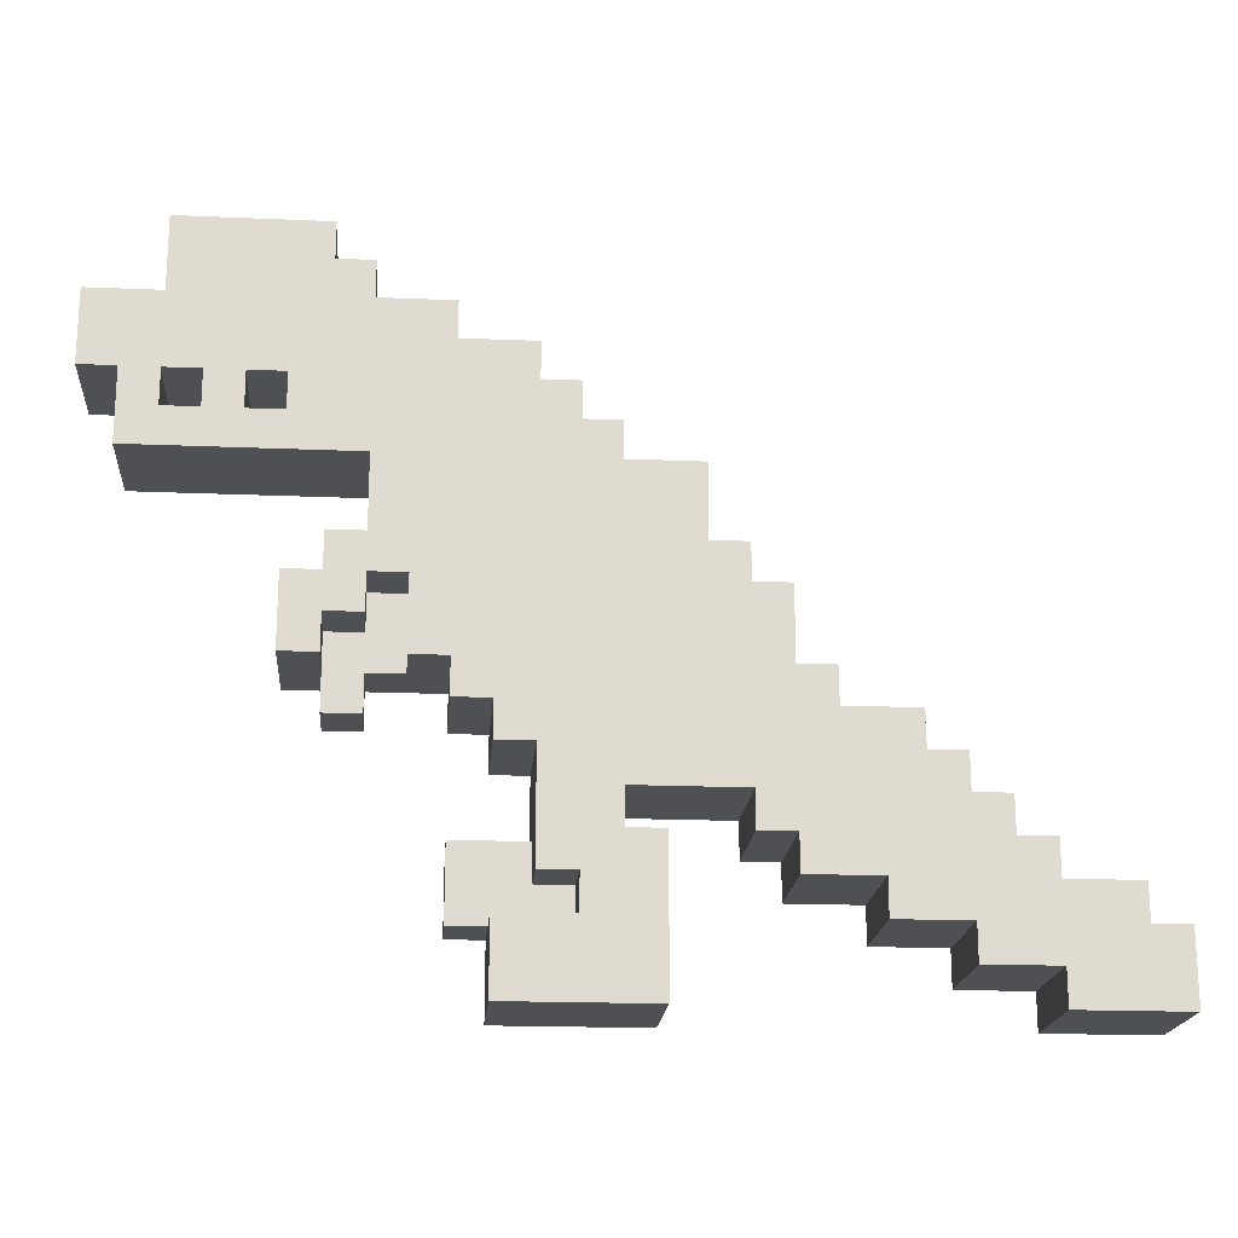
<metadata>
{"format":"obj","ext":"obj","renderer":"f3d","projection":"perspective","resolution":1024,"background":"white","views":[{"elev":-19.1,"azim":175.4,"up":"+Y"}]}
</metadata>
<code>
o 1
v 7.99 9.01 0
v 12 9.01 0
v 7.99 8 0
v 12 9.01 0
v 12 8 0
v 7.99 8 0
v 6.99 8.01 0
v 10 8.01 0
v 6.99 7 0
v 10 8.01 0
v 10 7 0
v 6.99 7 0
v 9.99 8.01 0
v 11 8.01 0
v 9.99 7 0
v 11 8.01 0
v 11 7 0
v 9.99 7 0
v 10.99 8.01 0
v 12 8.01 0
v 10.99 7 0
v 12 8.01 0
v 12 7 0
v 10.99 7 0
v 4.99 7.01 0
v 6 7.01 0
v 4.99 6 0
v 6 7.01 0
v 6 6 0
v 4.99 6 0
v 5.99 7.01 0
v 14 7.01 0
v 5.99 6 0
v 14 7.01 0
v 14 6 0
v 5.99 6 0
v 2.99 6.01 0
v 5 6.01 0
v 2.99 5 0
v 5 6.01 0
v 5 5 0
v 2.99 5 0
v 4.99 6.01 0
v 14 6.01 0
v 4.99 5 0
v 14 6.01 0
v 14 5 0
v 4.99 5 0
v 1.99 5.01 0
v 3 5.01 0
v 1.99 4 0
v 3 5.01 0
v 3 4 0
v 1.99 4 0
v 2.99 5.01 0
v 9 5.01 0
v 2.99 4 0
v 9 5.01 0
v 9 4 0
v 2.99 4 0
v 9.99 5.01 0
v 11 5.01 0
v 9.99 4 0
v 11 5.01 0
v 11 4 0
v 9.99 4 0
v 11.99 5.01 0
v 13 5.01 0
v 11.99 4 0
v 13 5.01 0
v 13 4 0
v 11.99 4 0
v 0.99 4.01 0
v 2 4.01 0
v 0.99 3 0
v 2 4.01 0
v 2 3 0
v 0.99 3 0
v 1.99 4.01 0
v 13 4.01 0
v 1.99 3 0
v 13 4.01 0
v 13 3 0
v 1.99 3 0
v -1.01 3.01 0
v 1 3.01 0
v -1.01 2 0
v 1 3.01 0
v 1 2 0
v -1.01 2 0
v 0.99 3.01 0
v 7 3.01 0
v 0.99 2 0
v 7 3.01 0
v 7 2 0
v 0.99 2 0
v -1.01 2.01 0
v 0 2.01 0
v -1.01 1 0
v 0 2.01 0
v 0 1 0
v -1.01 1 0
v -0.009995 2.01 0
v 7 2.01 0
v -0.009995 1 0
v 7 2.01 0
v 7 1 0
v -0.009995 1 0
v -2.01 1.01 0
v -1 1.01 0
v -2.01 0 0
v -1 1.01 0
v -1 0 0
v -2.01 0 0
v -1.01 1.01 0
v 8 1.01 0
v -1.01 0 0
v 8 1.01 0
v 8 0 0
v -1.01 0 0
v -3.01 0.009995 0
v -2 0.009995 0
v -3.01 -1 0
v -2 0.009995 0
v -2 -1 0
v -3.01 -1 0
v -2.01 0.009995 0
v 3 0.009995 0
v -2.01 -1 0
v 3 0.009995 0
v 3 -1 0
v -2.01 -1 0
v 2.99 0.009995 0
v 6 0.009995 0
v 2.99 -1 0
v 6 0.009995 0
v 6 -1 0
v 2.99 -1 0
v 5.99 0.009995 1.5
v 7 0.009995 1.5
v 5.99 -1 1.5
v 7 0.009995 1.5
v 7 -1 1.5
v 5.99 -1 1.5
v 6.99 0.009995 0
v 9 0.009995 0
v 6.99 -1 0
v 9 0.009995 0
v 9 -1 0
v 6.99 -1 0
v -3.01 -0.99 0
v -2 -0.99 0
v -3.01 -2 0
v -2 -0.99 0
v -2 -2 0
v -3.01 -2 0
v -2.01 -0.99 0
v 2 -0.99 0
v -2.01 -2 0
v 2 -0.99 0
v 2 -2 0
v -2.01 -2 0
v 1.99 -0.99 0
v 6 -0.99 0
v 1.99 -2 0
v 6 -0.99 0
v 6 -2 0
v 1.99 -2 0
v 5.99 -0.99 1.5
v 8 -0.99 1.5
v 5.99 -2 1.5
v 8 -0.99 1.5
v 8 -2 1.5
v 5.99 -2 1.5
v 7.99 -0.99 0
v 9 -0.99 0
v 7.99 -2 0
v 9 -0.99 0
v 9 -2 0
v 7.99 -2 0
v -4.01 -1.99 0
v -3 -1.99 0
v -4.01 -3 0
v -3 -1.99 0
v -3 -3 0
v -4.01 -3 0
v -3.01 -1.99 0
v 2 -1.99 0
v -3.01 -3 0
v 2 -1.99 0
v 2 -3 0
v -3.01 -3 0
v 1.99 -1.99 0
v 5 -1.99 0
v 1.99 -3 0
v 5 -1.99 0
v 5 -3 0
v 1.99 -3 0
v 6.99 -1.99 1.5
v 8 -1.99 1.5
v 6.99 -3 1.5
v 8 -1.99 1.5
v 8 -3 1.5
v 6.99 -3 1.5
v -6.01 -2.99 0
v -4 -2.99 0
v -6.01 -4 0
v -4 -2.99 0
v -4 -4 0
v -6.01 -4 0
v -4.01 -2.99 0
v 3 -2.99 0
v -4.01 -4 0
v 3 -2.99 0
v 3 -4 0
v -4.01 -4 0
v 2.99 -2.99 0
v 4 -2.99 0
v 2.99 -4 0
v 4 -2.99 0
v 4 -4 0
v 2.99 -4 0
v -7.01 -3.99 0
v -6 -3.99 0
v -7.01 -5 0
v -6 -3.99 0
v -6 -5 0
v -7.01 -5 0
v -6.01 -3.99 0
v 3 -3.99 0
v -6.01 -5 0
v 3 -3.99 0
v 3 -5 0
v -6.01 -5 0
v -8.01 -4.99 0
v -7 -4.99 0
v -8.01 -6 0
v -7 -4.99 0
v -7 -6 0
v -8.01 -6 0
v -7.01 -4.99 0
v -2 -4.99 0
v -7.01 -6 0
v -2 -4.99 0
v -2 -6 0
v -7.01 -6 0
v 0.99 -4.99 0
v 3 -4.99 0
v 0.99 -6 0
v 3 -4.99 0
v 3 -6 0
v 0.99 -6 0
v -9.01 -5.99 0
v -8 -5.99 0
v -9.01 -7 0
v -8 -5.99 0
v -8 -7 0
v -9.01 -7 0
v -8.01 -5.99 0
v -3 -5.99 0
v -8.01 -7 0
v -3 -5.99 0
v -3 -7 0
v -8.01 -7 0
v -0.009995 -5.99 0
v 3 -5.99 0
v -0.009995 -7 0
v 3 -5.99 0
v 3 -7 0
v -0.009995 -7 0
v 2.99 -5.99 1.5
v 5 -5.99 1.5
v 2.99 -7 1.5
v 5 -5.99 1.5
v 5 -7 1.5
v 2.99 -7 1.5
v -11.01 -6.99 0
v -9 -6.99 0
v -11.01 -8 0
v -9 -6.99 0
v -9 -8 0
v -11.01 -8 0
v -9.01 -6.99 0
v -5 -6.99 0
v -9.01 -8 0
v -5 -6.99 0
v -5 -8 0
v -9.01 -8 0
v -0.009995 -6.99 0
v 2 -6.99 0
v -0.009995 -8 0
v 2 -6.99 0
v 2 -8 0
v -0.009995 -8 0
v 1.99 -6.99 1.5
v 5 -6.99 1.5
v 1.99 -8 1.5
v 5 -6.99 1.5
v 5 -8 1.5
v 1.99 -8 1.5
v -12.01 -7.99 0
v -11 -7.99 0
v -12.01 -9 0
v -11 -7.99 0
v -11 -9 0
v -12.01 -9 0
v -11.01 -7.99 0
v -7 -7.99 0
v -11.01 -9 0
v -7 -7.99 0
v -7 -9 0
v -11.01 -9 0
v -0.009995 -7.99 0
v 4 -7.99 0
v -0.009995 -9 0
v 4 -7.99 0
v 4 -9 0
v -0.009995 -9 0
v -12.01 -8.99 0
v -9 -8.99 0
v -12.01 -10 0
v -9 -8.99 0
v -9 -10 0
v -12.01 -10 0
v -0.009995 -8.99 0
v 4 -8.99 0
v -0.009995 -10 0
v 4 -8.99 0
v 4 -10 0
v -0.009995 -10 0
v 8 8 0
v 8 8 3
v 8 9 0
v 8 8 3
v 8 9 3
v 8 9 0
v 7 7 0
v 7 7 3
v 7 8 0
v 7 7 3
v 7 8 3
v 7 8 0
v 5 6 0
v 5 6 3
v 5 7 0
v 5 6 3
v 5 7 3
v 5 7 0
v 3 5 0
v 3 5 3
v 3 6 0
v 3 5 3
v 3 6 3
v 3 6 0
v 2 4 0
v 2 4 3
v 2 5 0
v 2 4 3
v 2 5 3
v 2 5 0
v 10 4 0
v 10 4 3
v 10 5 0
v 10 4 3
v 10 5 3
v 10 5 0
v 12 4 0
v 12 4 3
v 12 5 0
v 12 4 3
v 12 5 3
v 12 5 0
v 1 3 0
v 1 3 3
v 1 4 0
v 1 3 3
v 1 4 3
v 1 4 0
v -1 2 0
v -1 2 3
v -1 3 0
v -1 2 3
v -1 3 3
v -1 3 0
v -1 1 0
v -1 1 3
v -1 2 0
v -1 1 3
v -1 2 3
v -1 2 0
v -2 0 0
v -2 0 3
v -2 1 0
v -2 0 3
v -2 1 3
v -2 1 0
v -3 -1 0
v -3 -1 3
v -3 0 0
v -3 -1 3
v -3 0 3
v -3 0 0
v 7 -1 0
v 7 -1 1.5
v 7 0 0
v 7 -1 1.5
v 7 0 1.5
v 7 0 0
v -3 -2 0
v -3 -2 3
v -3 -1 0
v -3 -2 3
v -3 -1 3
v -3 -1 0
v 8 -2 0
v 8 -2 1.5
v 8 -1 0
v 8 -2 1.5
v 8 -1 1.5
v 8 -1 0
v -4 -3 0
v -4 -3 3
v -4 -2 0
v -4 -3 3
v -4 -2 3
v -4 -2 0
v 7 -3 1.5
v 7 -3 3
v 7 -2 1.5
v 7 -3 3
v 7 -2 3
v 7 -2 1.5
v -6 -4 0
v -6 -4 3
v -6 -3 0
v -6 -4 3
v -6 -3 3
v -6 -3 0
v -7 -5 0
v -7 -5 3
v -7 -4 0
v -7 -5 3
v -7 -4 3
v -7 -4 0
v -8 -6 0
v -8 -6 3
v -8 -5 0
v -8 -6 3
v -8 -5 3
v -8 -5 0
v 1 -6 0
v 1 -6 3
v 1 -5 0
v 1 -6 3
v 1 -5 3
v 1 -5 0
v -9 -7 0
v -9 -7 3
v -9 -6 0
v -9 -7 3
v -9 -6 3
v -9 -6 0
v 0 -7 0
v 0 -7 3
v 0 -6 0
v 0 -7 3
v 0 -6 3
v 0 -6 0
v -11 -8 0
v -11 -8 3
v -11 -7 0
v -11 -8 3
v -11 -7 3
v -11 -7 0
v 0 -8 0
v 0 -8 3
v 0 -7 0
v 0 -8 3
v 0 -7 3
v 0 -7 0
v -12 -9 0
v -12 -9 3
v -12 -8 0
v -12 -9 3
v -12 -8 3
v -12 -8 0
v 0 -9 0
v 0 -9 3
v 0 -8 0
v 0 -9 3
v 0 -8 3
v 0 -8 0
v -12 -10 0
v -12 -10 3
v -12 -9 0
v -12 -10 3
v -12 -9 3
v -12 -9 0
v 0 -10 0
v 0 -10 3
v 0 -9 0
v 0 -10 3
v 0 -9 3
v 0 -9 0
v 12 9 0
v 12 9 3
v 12 8 0
v 12 9 3
v 12 8 3
v 12 8 0
v 12 8 0
v 12 8 3
v 12 7 0
v 12 8 3
v 12 7 3
v 12 7 0
v 14 7 0
v 14 7 3
v 14 6 0
v 14 7 3
v 14 6 3
v 14 6 0
v 14 6 0
v 14 6 3
v 14 5 0
v 14 6 3
v 14 5 3
v 14 5 0
v 9 5 0
v 9 5 3
v 9 4 0
v 9 5 3
v 9 4 3
v 9 4 0
v 11 5 0
v 11 5 3
v 11 4 0
v 11 5 3
v 11 4 3
v 11 4 0
v 13 5 0
v 13 5 3
v 13 4 0
v 13 5 3
v 13 4 3
v 13 4 0
v 13 4 0
v 13 4 3
v 13 3 0
v 13 4 3
v 13 3 3
v 13 3 0
v 7 3 0
v 7 3 3
v 7 2 0
v 7 3 3
v 7 2 3
v 7 2 0
v 7 2 0
v 7 2 3
v 7 1 0
v 7 2 3
v 7 1 3
v 7 1 0
v 8 1 0
v 8 1 3
v 8 0 0
v 8 1 3
v 8 0 3
v 8 0 0
v 6 0 0
v 6 0 1.5
v 6 -1 0
v 6 0 1.5
v 6 -1 1.5
v 6 -1 0
v 9 0 0
v 9 0 3
v 9 -1 0
v 9 0 3
v 9 -1 3
v 9 -1 0
v 6 -1 0
v 6 -1 1.5
v 6 -2 0
v 6 -1 1.5
v 6 -2 1.5
v 6 -2 0
v 9 -1 0
v 9 -1 3
v 9 -2 0
v 9 -1 3
v 9 -2 3
v 9 -2 0
v 5 -2 0
v 5 -2 3
v 5 -3 0
v 5 -2 3
v 5 -3 3
v 5 -3 0
v 8 -2 1.5
v 8 -2 3
v 8 -3 1.5
v 8 -2 3
v 8 -3 3
v 8 -3 1.5
v 4 -3 0
v 4 -3 3
v 4 -4 0
v 4 -3 3
v 4 -4 3
v 4 -4 0
v 3 -4 0
v 3 -4 3
v 3 -5 0
v 3 -4 3
v 3 -5 3
v 3 -5 0
v -2 -5 0
v -2 -5 3
v -2 -6 0
v -2 -5 3
v -2 -6 3
v -2 -6 0
v 3 -5 0
v 3 -5 3
v 3 -6 0
v 3 -5 3
v 3 -6 3
v 3 -6 0
v -3 -6 0
v -3 -6 3
v -3 -7 0
v -3 -6 3
v -3 -7 3
v -3 -7 0
v 3 -6 0
v 3 -6 1.5
v 3 -7 0
v 3 -6 1.5
v 3 -7 1.5
v 3 -7 0
v 5 -6 1.5
v 5 -6 3
v 5 -7 1.5
v 5 -6 3
v 5 -7 3
v 5 -7 1.5
v -5 -7 0
v -5 -7 3
v -5 -8 0
v -5 -7 3
v -5 -8 3
v -5 -8 0
v 2 -7 0
v 2 -7 1.5
v 2 -8 0
v 2 -7 1.5
v 2 -8 1.5
v 2 -8 0
v 5 -7 1.5
v 5 -7 3
v 5 -8 1.5
v 5 -7 3
v 5 -8 3
v 5 -8 1.5
v -7 -8 0
v -7 -8 3
v -7 -9 0
v -7 -8 3
v -7 -9 3
v -7 -9 0
v 4 -8 0
v 4 -8 3
v 4 -9 0
v 4 -8 3
v 4 -9 3
v 4 -9 0
v -9 -9 0
v -9 -9 3
v -9 -10 0
v -9 -9 3
v -9 -10 3
v -9 -10 0
v 4 -9 0
v 4 -9 3
v 4 -10 0
v 4 -9 3
v 4 -10 3
v 4 -10 0
v -12 -8 0
v -12 -8 3
v -11 -8 0
v -12 -8 3
v -11 -8 3
v -11 -8 0
v -11 -7 0
v -11 -7 3
v -10 -7 0
v -11 -7 3
v -10 -7 3
v -10 -7 0
v -10 -7 0
v -10 -7 3
v -9 -7 0
v -10 -7 3
v -9 -7 3
v -9 -7 0
v -9 -6 0
v -9 -6 3
v -8 -6 0
v -9 -6 3
v -8 -6 3
v -8 -6 0
v -8 -5 0
v -8 -5 3
v -7 -5 0
v -8 -5 3
v -7 -5 3
v -7 -5 0
v -7 -4 0
v -7 -4 3
v -6 -4 0
v -7 -4 3
v -6 -4 3
v -6 -4 0
v -6 -3 0
v -6 -3 3
v -5 -3 0
v -6 -3 3
v -5 -3 3
v -5 -3 0
v -5 -3 0
v -5 -3 3
v -4 -3 0
v -5 -3 3
v -4 -3 3
v -4 -3 0
v -4 -2 0
v -4 -2 3
v -3 -2 0
v -4 -2 3
v -3 -2 3
v -3 -2 0
v -3 0 0
v -3 0 3
v -2 0 0
v -3 0 3
v -2 0 3
v -2 0 0
v -2 1 0
v -2 1 3
v -1 1 0
v -2 1 3
v -1 1 3
v -1 1 0
v -1 3 0
v -1 3 3
v 0 3 0
v -1 3 3
v 0 3 3
v 0 3 0
v 0 3 0
v 0 3 3
v 1 3 0
v 0 3 3
v 1 3 3
v 1 3 0
v 0 -6 0
v 0 -6 3
v 1 -6 0
v 0 -6 3
v 1 -6 3
v 1 -6 0
v 1 4 0
v 1 4 3
v 2 4 0
v 1 4 3
v 2 4 3
v 2 4 0
v 2 5 0
v 2 5 3
v 3 5 0
v 2 5 3
v 3 5 3
v 3 5 0
v 2 -8 0
v 2 -8 1.5
v 3 -8 0
v 2 -8 1.5
v 3 -8 1.5
v 3 -8 0
v 3 6 0
v 3 6 3
v 4 6 0
v 3 6 3
v 4 6 3
v 4 6 0
v 3 -6 1.5
v 3 -6 3
v 4 -6 1.5
v 3 -6 3
v 4 -6 3
v 4 -6 1.5
v 3 -8 0
v 3 -8 1.5
v 4 -8 0
v 3 -8 1.5
v 4 -8 1.5
v 4 -8 0
v 4 6 0
v 4 6 3
v 5 6 0
v 4 6 3
v 5 6 3
v 5 6 0
v 4 -6 1.5
v 4 -6 3
v 5 -6 1.5
v 4 -6 3
v 5 -6 3
v 5 -6 1.5
v 5 7 0
v 5 7 3
v 6 7 0
v 5 7 3
v 6 7 3
v 6 7 0
v 6 7 0
v 6 7 3
v 7 7 0
v 6 7 3
v 7 7 3
v 7 7 0
v 7 8 0
v 7 8 3
v 8 8 0
v 7 8 3
v 8 8 3
v 8 8 0
v 7 1 0
v 7 1 3
v 8 1 0
v 7 1 3
v 8 1 3
v 8 1 0
v 8 9 0
v 8 9 3
v 9 9 0
v 8 9 3
v 9 9 3
v 9 9 0
v 8 0 0
v 8 0 3
v 9 0 0
v 8 0 3
v 9 0 3
v 9 0 0
v 9 9 0
v 9 9 3
v 10 9 0
v 9 9 3
v 10 9 3
v 10 9 0
v 9 4 0
v 9 4 3
v 10 4 0
v 9 4 3
v 10 4 3
v 10 4 0
v 10 9 0
v 10 9 3
v 11 9 0
v 10 9 3
v 11 9 3
v 11 9 0
v 11 9 0
v 11 9 3
v 12 9 0
v 11 9 3
v 12 9 3
v 12 9 0
v 11 4 0
v 11 4 3
v 12 4 0
v 11 4 3
v 12 4 3
v 12 4 0
v 12 7 0
v 12 7 3
v 13 7 0
v 12 7 3
v 13 7 3
v 13 7 0
v 13 7 0
v 13 7 3
v 14 7 0
v 13 7 3
v 14 7 3
v 14 7 0
v -11 -10 0
v -11 -10 3
v -12 -10 0
v -11 -10 3
v -12 -10 3
v -12 -10 0
v -10 -10 0
v -10 -10 3
v -11 -10 0
v -10 -10 3
v -11 -10 3
v -11 -10 0
v -9 -10 0
v -9 -10 3
v -10 -10 0
v -9 -10 3
v -10 -10 3
v -10 -10 0
v -8 -9 0
v -8 -9 3
v -9 -9 0
v -8 -9 3
v -9 -9 3
v -9 -9 0
v -7 -9 0
v -7 -9 3
v -8 -9 0
v -7 -9 3
v -8 -9 3
v -8 -9 0
v -6 -8 0
v -6 -8 3
v -7 -8 0
v -6 -8 3
v -7 -8 3
v -7 -8 0
v -5 -8 0
v -5 -8 3
v -6 -8 0
v -5 -8 3
v -6 -8 3
v -6 -8 0
v -4 -7 0
v -4 -7 3
v -5 -7 0
v -4 -7 3
v -5 -7 3
v -5 -7 0
v -3 -7 0
v -3 -7 3
v -4 -7 0
v -3 -7 3
v -4 -7 3
v -4 -7 0
v -2 -6 0
v -2 -6 3
v -3 -6 0
v -2 -6 3
v -3 -6 3
v -3 -6 0
v -1 -5 0
v -1 -5 3
v -2 -5 0
v -1 -5 3
v -2 -5 3
v -2 -5 0
v 0 -5 0
v 0 -5 3
v -1 -5 0
v 0 -5 3
v -1 -5 3
v -1 -5 0
v 1 -5 0
v 1 -5 3
v 0 -5 0
v 1 -5 3
v 0 -5 3
v 0 -5 0
v 1 -10 0
v 1 -10 3
v 0 -10 0
v 1 -10 3
v 0 -10 3
v 0 -10 0
v 2 -10 0
v 2 -10 3
v 1 -10 0
v 2 -10 3
v 1 -10 3
v 1 -10 0
v 3 -7 0
v 3 -7 1.5
v 2 -7 0
v 3 -7 1.5
v 2 -7 1.5
v 2 -7 0
v 3 -10 0
v 3 -10 3
v 2 -10 0
v 3 -10 3
v 2 -10 3
v 2 -10 0
v 4 -4 0
v 4 -4 3
v 3 -4 0
v 4 -4 3
v 3 -4 3
v 3 -4 0
v 4 -10 0
v 4 -10 3
v 3 -10 0
v 4 -10 3
v 3 -10 3
v 3 -10 0
v 5 -3 0
v 5 -3 3
v 4 -3 0
v 5 -3 3
v 4 -3 3
v 4 -3 0
v 5 -8 1.5
v 5 -8 3
v 4 -8 1.5
v 5 -8 3
v 4 -8 3
v 4 -8 1.5
v 6 -2 0
v 6 -2 3
v 5 -2 0
v 6 -2 3
v 5 -2 3
v 5 -2 0
v 7 0 0
v 7 0 1.5
v 6 0 0
v 7 0 1.5
v 6 0 1.5
v 6 0 0
v 7 -2 1.5
v 7 -2 3
v 6 -2 1.5
v 7 -2 3
v 6 -2 3
v 6 -2 1.5
v 8 3 0
v 8 3 3
v 7 3 0
v 8 3 3
v 7 3 3
v 7 3 0
v 8 -1 0
v 8 -1 1.5
v 7 -1 0
v 8 -1 1.5
v 7 -1 1.5
v 7 -1 0
v 8 -3 1.5
v 8 -3 3
v 7 -3 1.5
v 8 -3 3
v 7 -3 3
v 7 -3 1.5
v 9 3 0
v 9 3 3
v 8 3 0
v 9 3 3
v 8 3 3
v 8 3 0
v 9 -2 0
v 9 -2 3
v 8 -2 0
v 9 -2 3
v 8 -2 3
v 8 -2 0
v 10 5 0
v 10 5 3
v 9 5 0
v 10 5 3
v 9 5 3
v 9 5 0
v 10 3 0
v 10 3 3
v 9 3 0
v 10 3 3
v 9 3 3
v 9 3 0
v 11 3 0
v 11 3 3
v 10 3 0
v 11 3 3
v 10 3 3
v 10 3 0
v 12 5 0
v 12 5 3
v 11 5 0
v 12 5 3
v 11 5 3
v 11 5 0
v 12 3 0
v 12 3 3
v 11 3 0
v 12 3 3
v 11 3 3
v 11 3 0
v 13 3 0
v 13 3 3
v 12 3 0
v 13 3 3
v 12 3 3
v 12 3 0
v 14 5 0
v 14 5 3
v 13 5 0
v 14 5 3
v 13 5 3
v 13 5 0
f 1 2 3
f 4 5 6
f 7 8 9
f 10 11 12
f 13 14 15
f 16 17 18
f 19 20 21
f 22 23 24
f 25 26 27
f 28 29 30
f 31 32 33
f 34 35 36
f 37 38 39
f 40 41 42
f 43 44 45
f 46 47 48
f 49 50 51
f 52 53 54
f 55 56 57
f 58 59 60
f 61 62 63
f 64 65 66
f 67 68 69
f 70 71 72
f 73 74 75
f 76 77 78
f 79 80 81
f 82 83 84
f 85 86 87
f 88 89 90
f 91 92 93
f 94 95 96
f 97 98 99
f 100 101 102
f 103 104 105
f 106 107 108
f 109 110 111
f 112 113 114
f 115 116 117
f 118 119 120
f 121 122 123
f 124 125 126
f 127 128 129
f 130 131 132
f 133 134 135
f 136 137 138
f 139 140 141
f 142 143 144
f 145 146 147
f 148 149 150
f 151 152 153
f 154 155 156
f 157 158 159
f 160 161 162
f 163 164 165
f 166 167 168
f 169 170 171
f 172 173 174
f 175 176 177
f 178 179 180
f 181 182 183
f 184 185 186
f 187 188 189
f 190 191 192
f 193 194 195
f 196 197 198
f 199 200 201
f 202 203 204
f 205 206 207
f 208 209 210
f 211 212 213
f 214 215 216
f 217 218 219
f 220 221 222
f 223 224 225
f 226 227 228
f 229 230 231
f 232 233 234
f 235 236 237
f 238 239 240
f 241 242 243
f 244 245 246
f 247 248 249
f 250 251 252
f 253 254 255
f 256 257 258
f 259 260 261
f 262 263 264
f 265 266 267
f 268 269 270
f 271 272 273
f 274 275 276
f 277 278 279
f 280 281 282
f 283 284 285
f 286 287 288
f 289 290 291
f 292 293 294
f 295 296 297
f 298 299 300
f 301 302 303
f 304 305 306
f 307 308 309
f 310 311 312
f 313 314 315
f 316 317 318
f 319 320 321
f 322 323 324
f 325 326 327
f 328 329 330
f 331 332 333
f 334 335 336
f 337 338 339
f 340 341 342
f 343 344 345
f 346 347 348
f 349 350 351
f 352 353 354
f 355 356 357
f 358 359 360
f 361 362 363
f 364 365 366
f 367 368 369
f 370 371 372
f 373 374 375
f 376 377 378
f 379 380 381
f 382 383 384
f 385 386 387
f 388 389 390
f 391 392 393
f 394 395 396
f 397 398 399
f 400 401 402
f 403 404 405
f 406 407 408
f 409 410 411
f 412 413 414
f 415 416 417
f 418 419 420
f 421 422 423
f 424 425 426
f 427 428 429
f 430 431 432
f 433 434 435
f 436 437 438
f 439 440 441
f 442 443 444
f 445 446 447
f 448 449 450
f 451 452 453
f 454 455 456
f 457 458 459
f 460 461 462
f 463 464 465
f 466 467 468
f 469 470 471
f 472 473 474
f 475 476 477
f 478 479 480
f 481 482 483
f 484 485 486
f 487 488 489
f 490 491 492
f 493 494 495
f 496 497 498
f 499 500 501
f 502 503 504
f 505 506 507
f 508 509 510
f 511 512 513
f 514 515 516
f 517 518 519
f 520 521 522
f 523 524 525
f 526 527 528
f 529 530 531
f 532 533 534
f 535 536 537
f 538 539 540
f 541 542 543
f 544 545 546
f 547 548 549
f 550 551 552
f 553 554 555
f 556 557 558
f 559 560 561
f 562 563 564
f 565 566 567
f 568 569 570
f 571 572 573
f 574 575 576
f 577 578 579
f 580 581 582
f 583 584 585
f 586 587 588
f 589 590 591
f 592 593 594
f 595 596 597
f 598 599 600
f 601 602 603
f 604 605 606
f 607 608 609
f 610 611 612
f 613 614 615
f 616 617 618
f 619 620 621
f 622 623 624
f 625 626 627
f 628 629 630
f 631 632 633
f 634 635 636
f 637 638 639
f 640 641 642
f 643 644 645
f 646 647 648
f 649 650 651
f 652 653 654
f 655 656 657
f 658 659 660
f 661 662 663
f 664 665 666
f 667 668 669
f 670 671 672
f 673 674 675
f 676 677 678
f 679 680 681
f 682 683 684
f 685 686 687
f 688 689 690
f 691 692 693
f 694 695 696
f 697 698 699
f 700 701 702
f 703 704 705
f 706 707 708
f 709 710 711
f 712 713 714
f 715 716 717
f 718 719 720
f 721 722 723
f 724 725 726
f 727 728 729
f 730 731 732
f 733 734 735
f 736 737 738
f 739 740 741
f 742 743 744
f 745 746 747
f 748 749 750
f 751 752 753
f 754 755 756
f 757 758 759
f 760 761 762
f 763 764 765
f 766 767 768
f 769 770 771
f 772 773 774
f 775 776 777
f 778 779 780
f 781 782 783
f 784 785 786
f 787 788 789
f 790 791 792
f 793 794 795
f 796 797 798
f 799 800 801
f 802 803 804
f 805 806 807
f 808 809 810
f 811 812 813
f 814 815 816
f 817 818 819
f 820 821 822
f 823 824 825
f 826 827 828
f 829 830 831
f 832 833 834
f 835 836 837
f 838 839 840
f 841 842 843
f 844 845 846
f 847 848 849
f 850 851 852
f 853 854 855
f 856 857 858
f 859 860 861
f 862 863 864
f 865 866 867
f 868 869 870
f 871 872 873
f 874 875 876
f 877 878 879
f 880 881 882
f 883 884 885
f 886 887 888
f 889 890 891
f 892 893 894
f 895 896 897
f 898 899 900
f 901 902 903
f 904 905 906
f 907 908 909
f 910 911 912
f 913 914 915
f 916 917 918
f 919 920 921
f 922 923 924
f 925 926 927
f 928 929 930
f 931 932 933
f 934 935 936
f 937 938 939
f 940 941 942
f 943 944 945
f 946 947 948
f 949 950 951
f 952 953 954
f 955 956 957
f 958 959 960
f 961 962 963
f 964 965 966
f 967 968 969
f 970 971 972
f 973 974 975
f 976 977 978
f 979 980 981
f 982 983 984
f 985 986 987
f 988 989 990
f 991 992 993
f 994 995 996
f 997 998 999
f 1000 1001 1002
f 1003 1004 1005
f 1006 1007 1008
f 1009 1010 1011
f 1012 1013 1014
f 1015 1016 1017
f 1018 1019 1020
f 1021 1022 1023
f 1024 1025 1026
f 1027 1028 1029
f 1030 1031 1032
f 1033 1034 1035
f 1036 1037 1038
f 1039 1040 1041
f 1042 1043 1044
f 1045 1046 1047
f 1048 1049 1050
f 1051 1052 1053
f 1054 1055 1056
f 1057 1058 1059
f 1060 1061 1062
f 1063 1064 1065
f 1066 1067 1068
f 1069 1070 1071
f 1072 1073 1074
f 1075 1076 1077
f 1078 1079 1080
f 1081 1082 1083
f 1084 1085 1086
f 1087 1088 1089
f 1090 1091 1092
f 1093 1094 1095
f 1096 1097 1098
f 1099 1100 1101
f 1102 1103 1104
f 1105 1106 1107
f 1108 1109 1110
f 1111 1112 1113
f 1114 1115 1116

</code>
